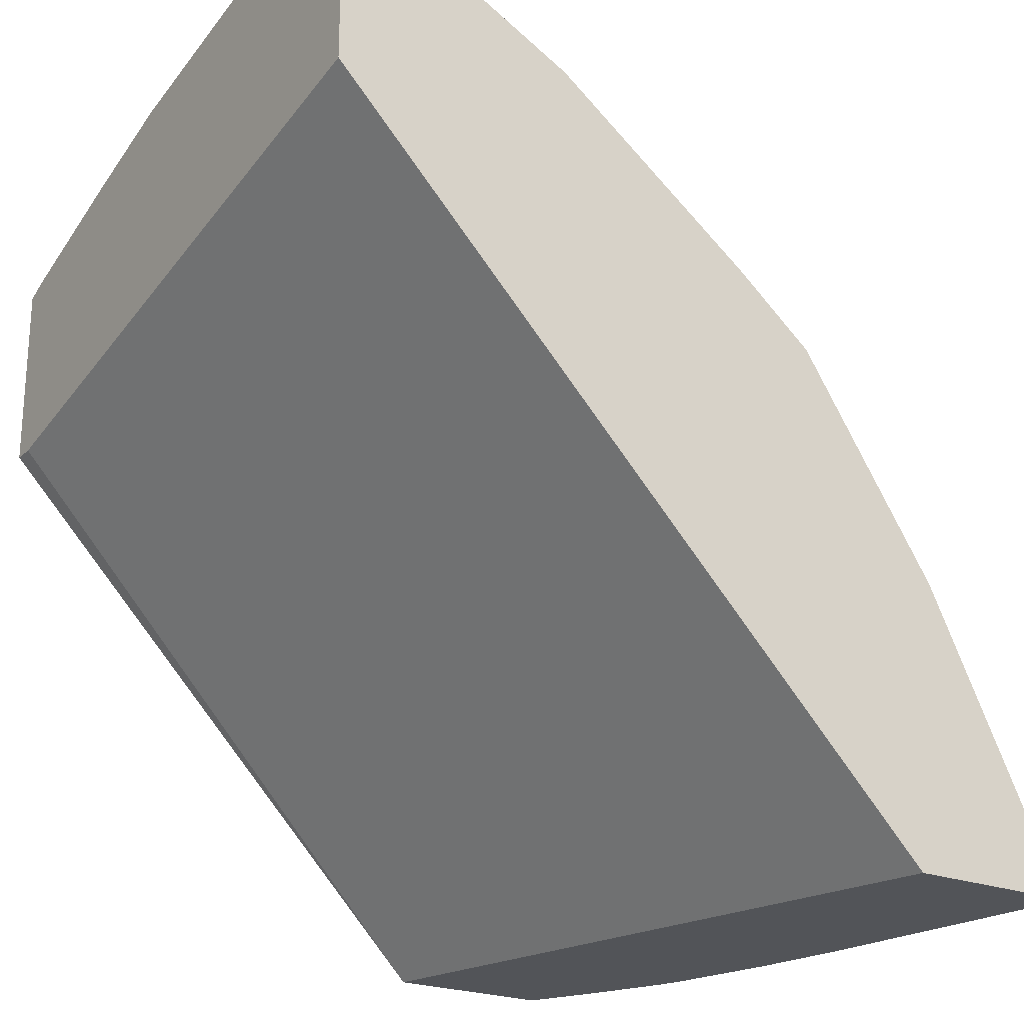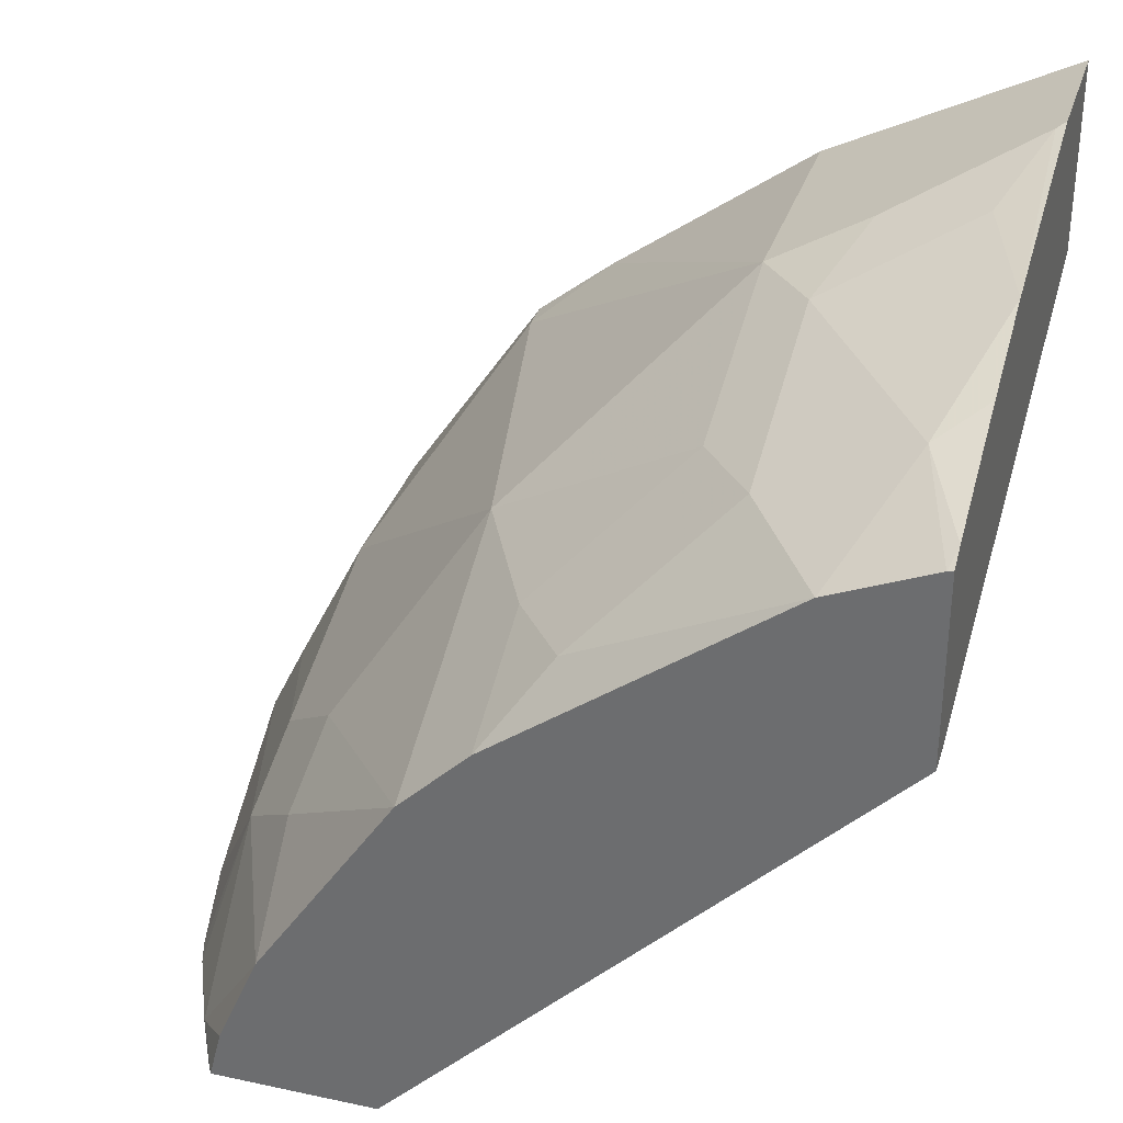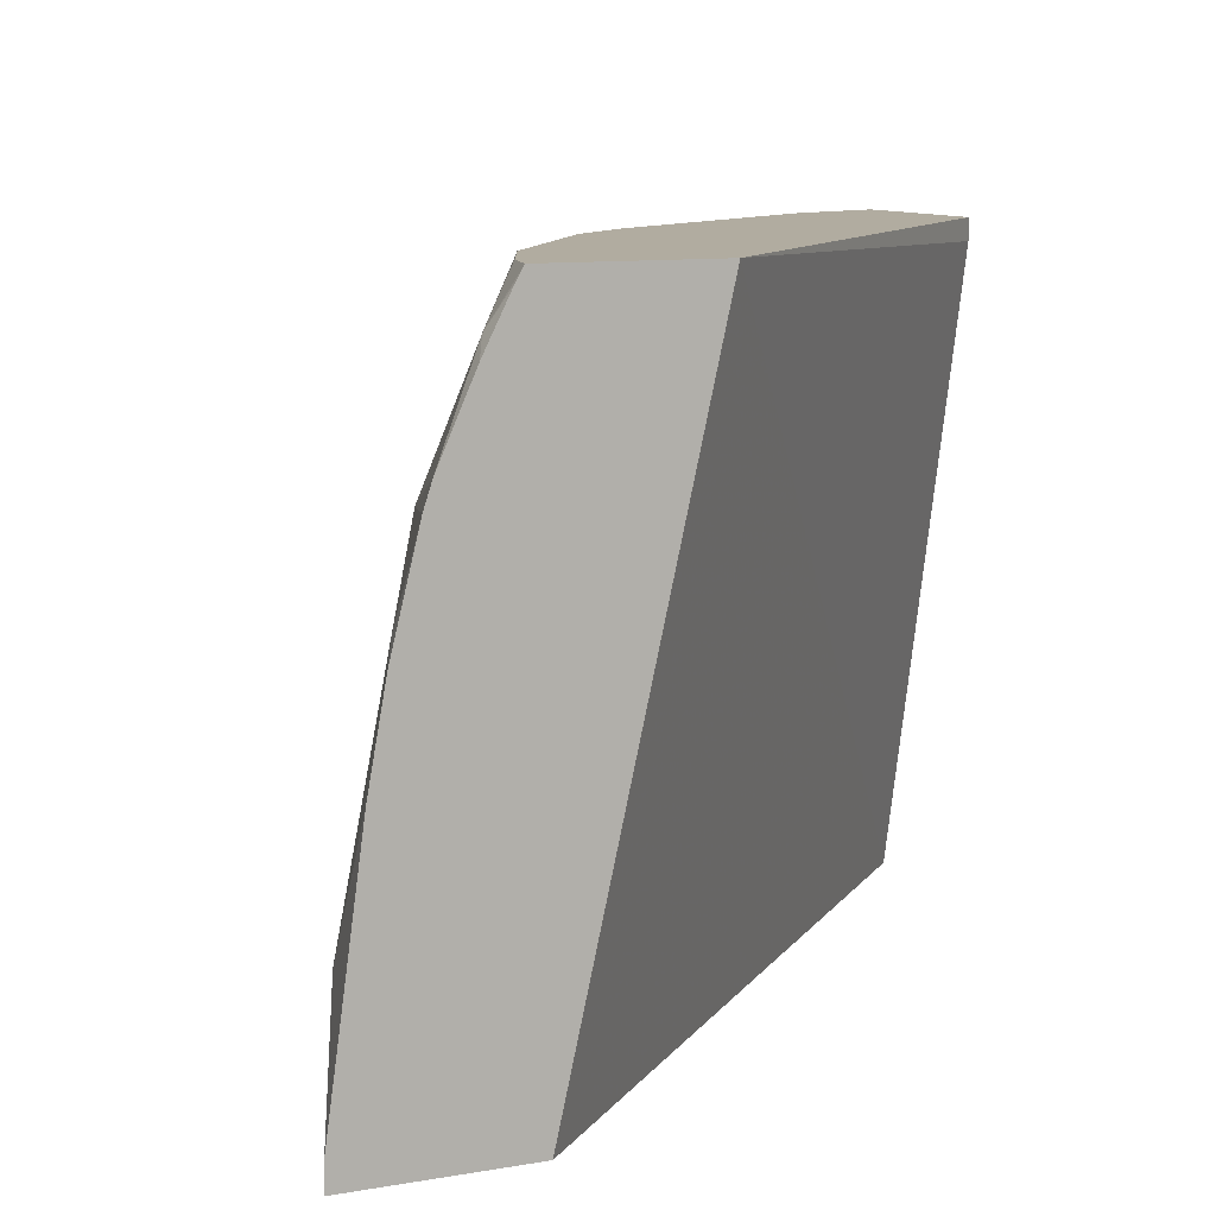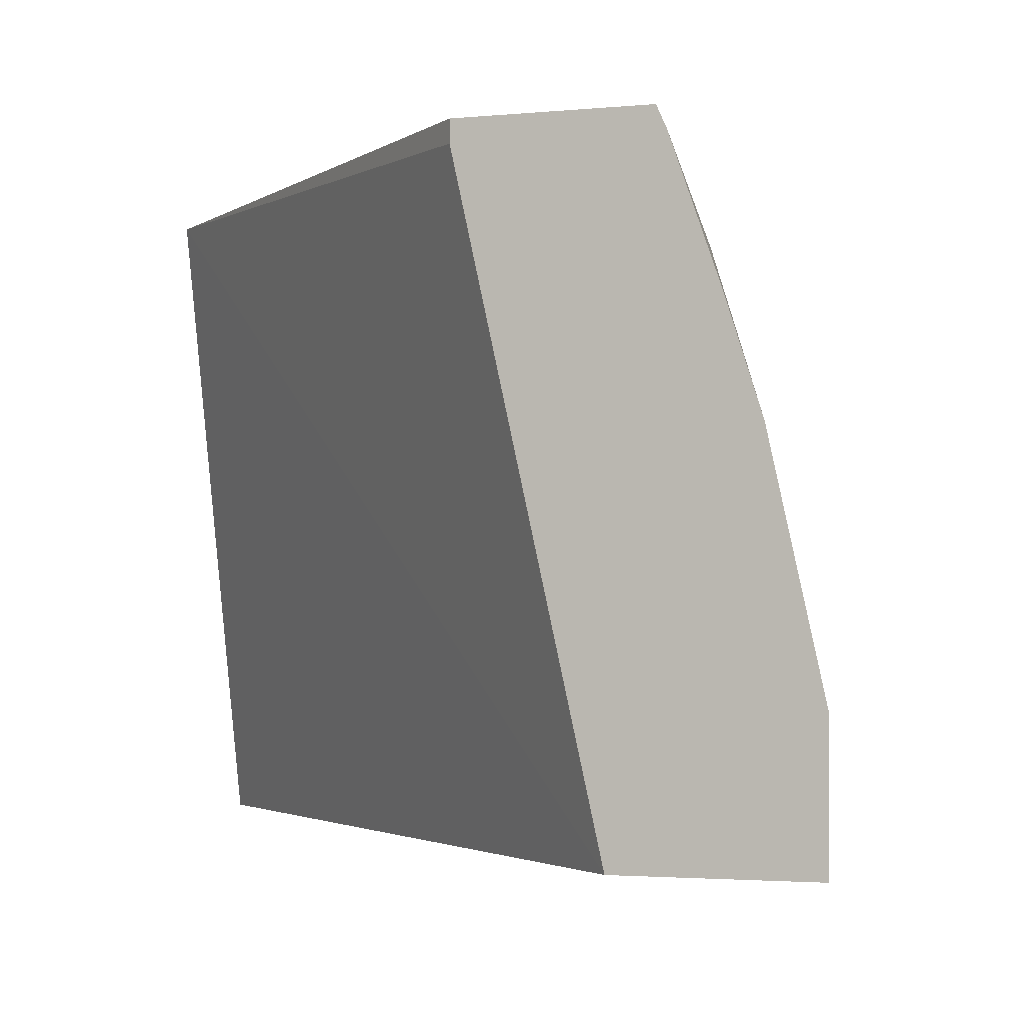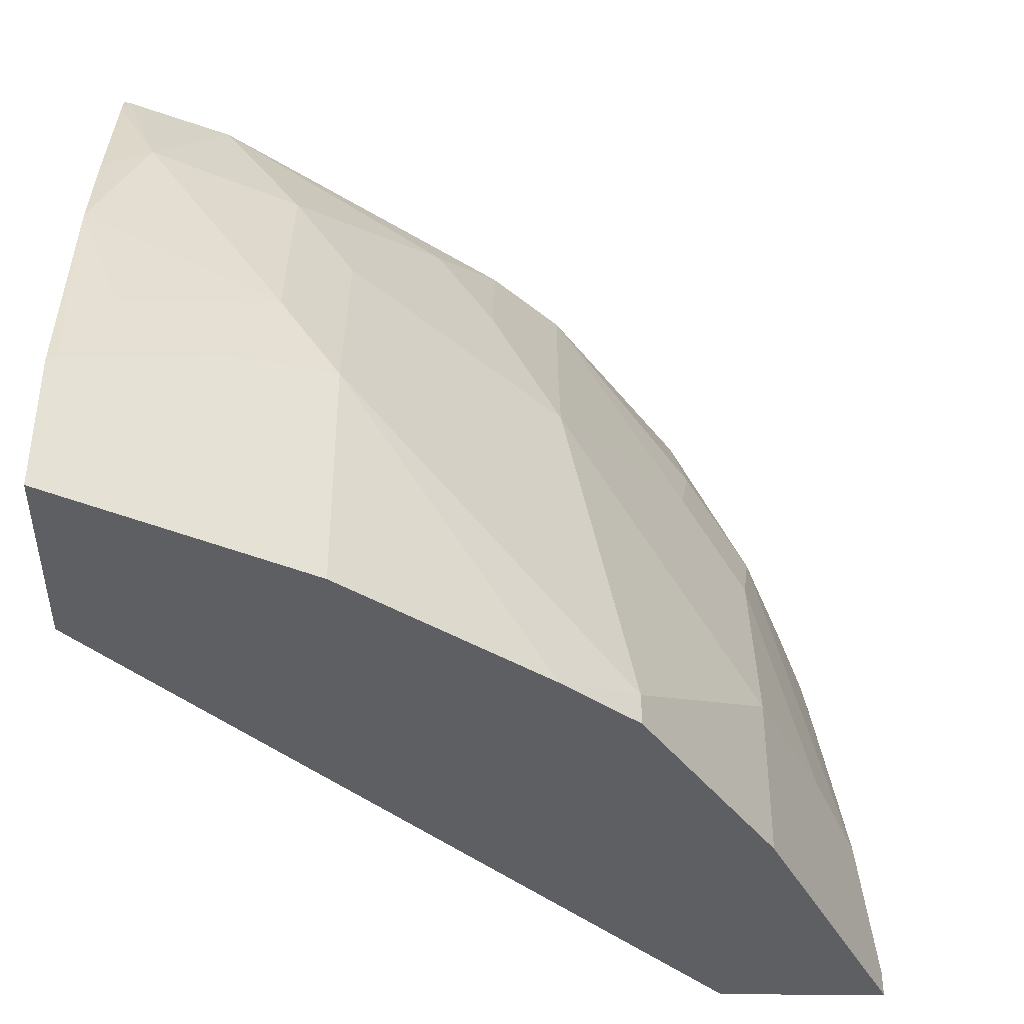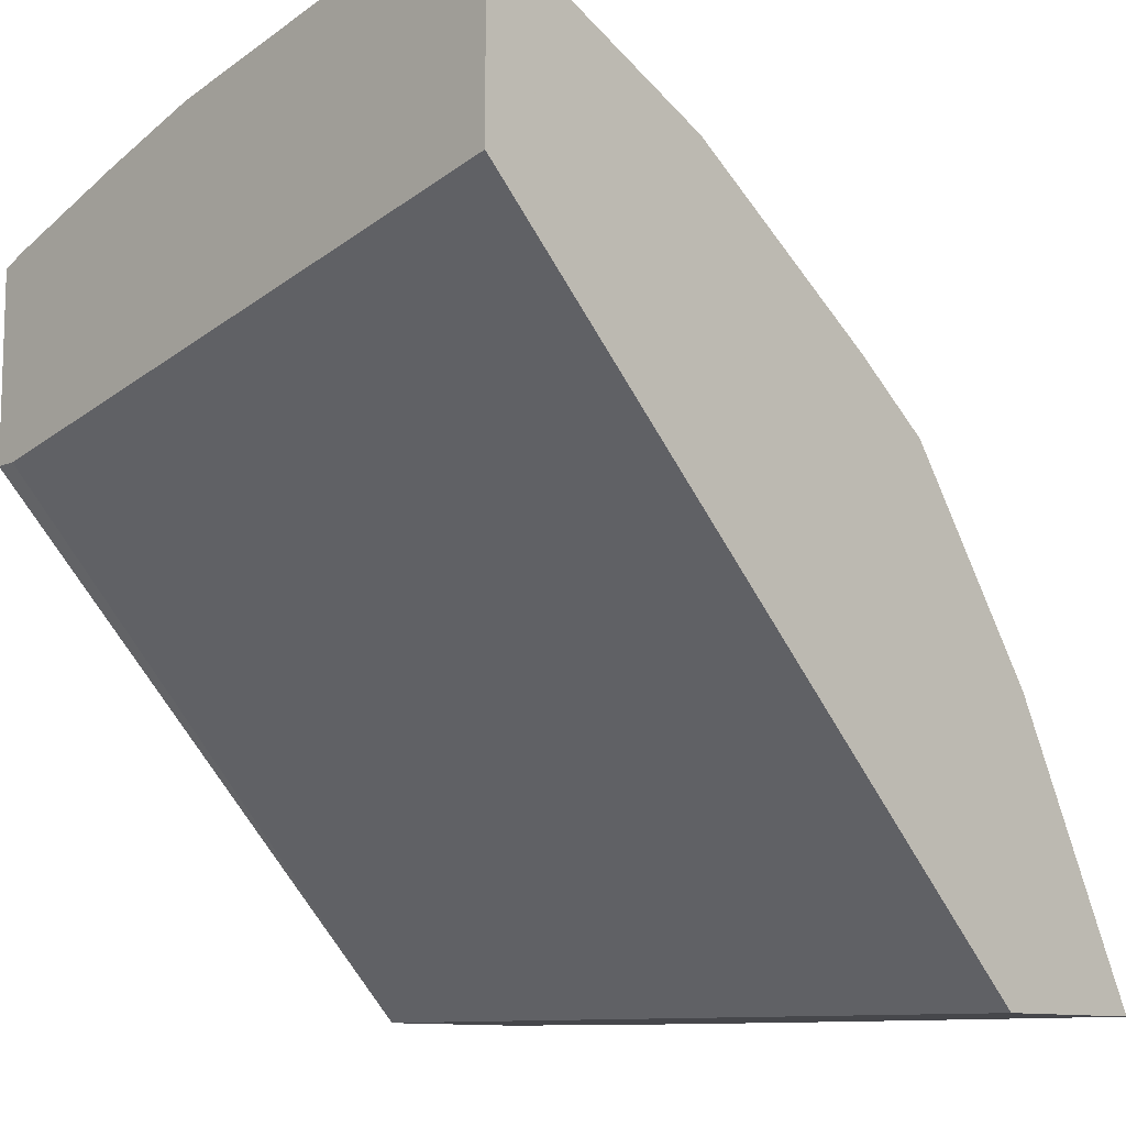
<metadata>
{"format":"obj","ext":"obj","renderer":"f3d","projection":"perspective","resolution":1024,"background":"white","views":[{"elev":-22.8,"azim":-34.0,"up":"+Z"},{"elev":32.9,"azim":-163.5,"up":"+Z"},{"elev":10.1,"azim":156.1,"up":"+Y"},{"elev":-2.5,"azim":-71.0,"up":"+Y"},{"elev":-40.5,"azim":-0.4,"up":"+Y"},{"elev":-10.8,"azim":-44.4,"up":"+Z"}]}
</metadata>
<code>
v 0.7721 -0.02855 0.3125
v 0.7721 -0.04294 0.3125
v 0.7531 0.109 0.3125
v 0.7578 0.03789 0.3411
v 0.6773 -0.04294 0.3125
v 0.7578 -0.04294 0.3411
v 0.7437 0.1609 0.3125
v 0.701 0.2084 0.3979
v 0.6946 0.1642 0.4294
v 0.7325 0.05055 0.3915
v 0.6946 0.05055 0.4674
v 0.7388 0.1705 0.3221
v 0.5976 0.3104 0.3125
v 0.3364 -0.04294 0.656
v 0.6946 -0.04294 0.4674
v 0.7332 0.2027 0.3125
v 0.7292 0.2186 0.3125
v 0.7247 0.2321 0.3125
v 0.701 0.2463 0.36
v 0.6578 0.3104 0.3926
v 0.663 0.2463 0.4358
v 0.6883 0.1958 0.4231
v 0.6567 0.2021 0.4674
v 0.6189 0.1263 0.5431
v 0.5809 0.1642 0.581
v 0.6189 -0.02523 0.581
v 0.3364 0.3104 0.5801
v 0.6873 0.3104 0.3125
v 0.3364 0.2985 0.5801
v 0.3364 -0.04294 0.7601
v 0.6189 -0.04294 0.581
v 0.7058 0.2745 0.3125
v 0.701 0.2842 0.3221
v 0.6805 0.3104 0.3396
v 0.5821 0.3104 0.5063
v 0.5809 0.24 0.5431
v 0.5431 0.24 0.581
v 0.4673 0.2021 0.6567
v 0.4673 0.08843 0.6947
v 0.5769 -0.04294 0.6148
v 0.3364 0.3104 0.6813
v 0.6913 0.3034 0.3125
v 0.3411 -0.04294 0.7578
v 0.3364 0.03329 0.7601
v 0.5442 0.3104 0.5441
v 0.5116 0.2842 0.5873
v 0.4358 0.2463 0.6631
v 0.4358 0.1326 0.701
v 0.4168 0.0758 0.7199
v 0.3411 0.03789 0.7578
v 0.3663 0.02527 0.7452
v 0.4673 -0.04294 0.6947
v 0.3364 0.2985 0.6866
v 0.3396 0.3104 0.6805
v 0.3663 -0.04294 0.7452
v 0.3364 0.1633 0.7317
v 0.3926 0.3104 0.6578
v 0.36 0.2463 0.701
v 0.36 0.09476 0.7389
v 0.3364 0.2227 0.7127
f 23 36 25
f 28 34 33
f 28 33 42
f 30 50 44
f 26 39 40
f 25 39 26
f 25 38 39
f 25 37 38
f 25 36 37
f 23 25 24
f 30 43 50
f 26 40 31
f 18 33 19
f 21 23 22
f 21 35 23
f 20 35 21
f 20 33 34
f 19 33 20
f 18 32 33
f 14 27 29
f 14 41 27
f 14 53 41
f 14 60 53
f 32 42 33
f 14 56 60
f 23 35 36
f 35 45 37
f 44 50 56
f 37 45 46
f 14 44 56
f 56 58 60
f 54 58 57
f 53 58 54
f 53 60 58
f 50 59 56
f 49 59 50
f 48 59 49
f 48 56 59
f 48 58 56
f 47 58 48
f 47 57 58
f 46 57 47
f 45 57 46
f 43 51 50
f 43 55 51
f 41 53 54
f 39 52 40
f 39 55 52
f 39 51 55
f 39 50 51
f 39 49 50
f 39 48 49
f 39 47 48
f 38 47 39
f 37 47 38
f 37 46 47
f 35 37 36
f 14 30 44
f 13 35 20
f 13 14 29
f 4 9 10
f 4 8 9
f 3 7 4
f 2 14 5
f 2 30 14
f 2 43 30
f 2 55 43
f 2 52 55
f 2 40 52
f 2 31 40
f 2 6 15
f 1 6 2
f 1 4 6
f 1 3 4
f 1 7 3
f 1 16 7
f 1 17 16
f 1 18 17
f 1 32 18
f 1 42 32
f 1 28 42
f 1 13 28
f 1 5 13
f 1 2 5
f 13 29 27
f 4 10 11
f 4 11 15
f 2 15 31
f 4 7 12
f 4 15 6
f 13 20 34
f 13 45 35
f 13 57 45
f 13 54 57
f 13 41 54
f 13 27 41
f 12 16 17
f 11 31 15
f 11 26 31
f 11 25 26
f 11 24 25
f 11 23 24
f 13 34 28
f 9 23 11
f 9 11 10
f 5 14 13
f 7 16 12
f 8 12 17
f 8 17 18
f 8 18 19
f 4 12 8
f 8 20 21
f 8 21 22
f 8 22 9
f 9 22 23
f 8 19 20

</code>
